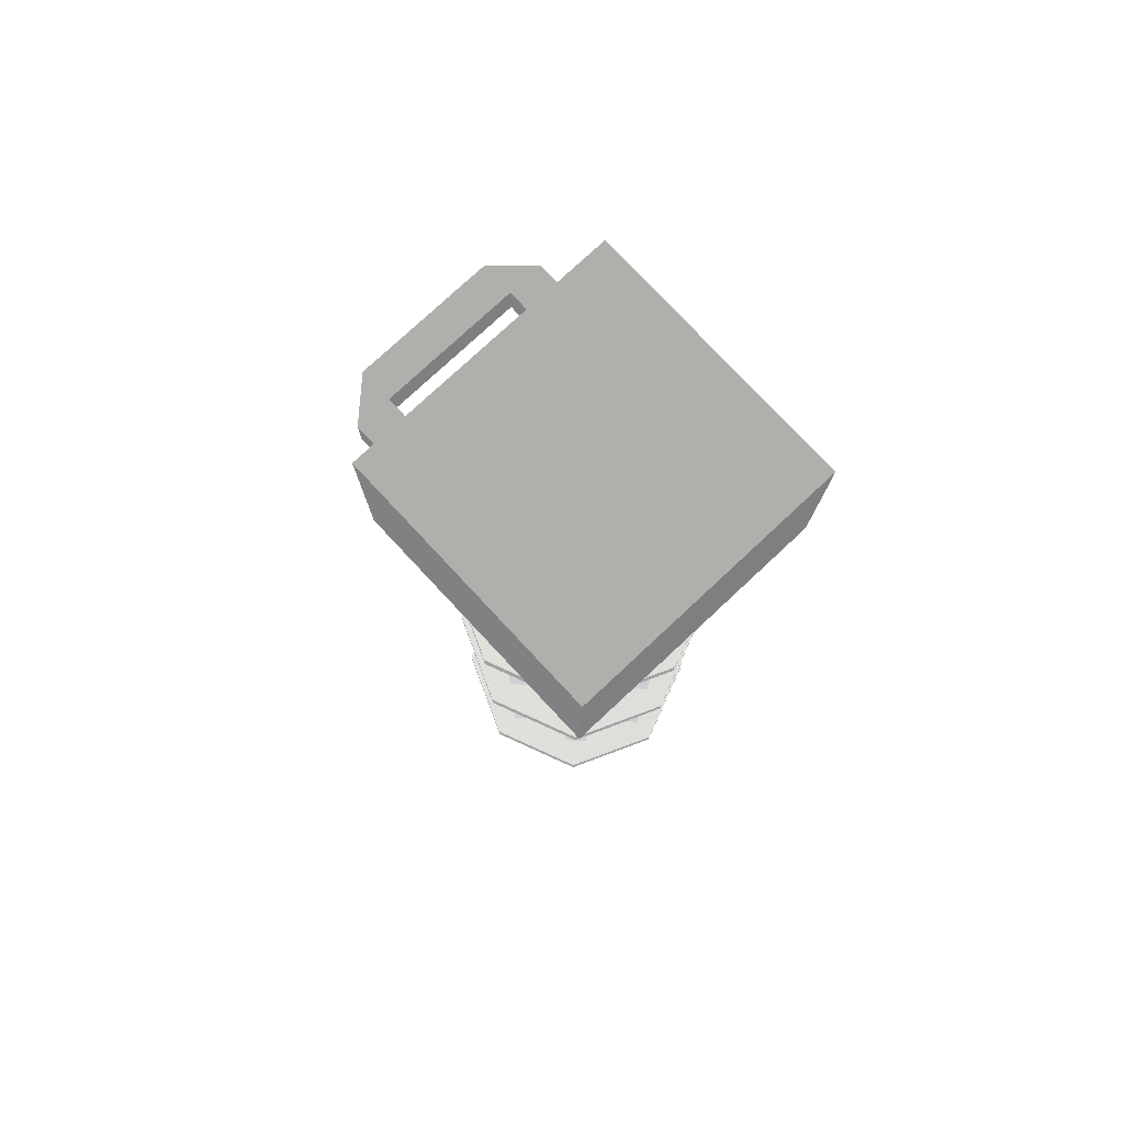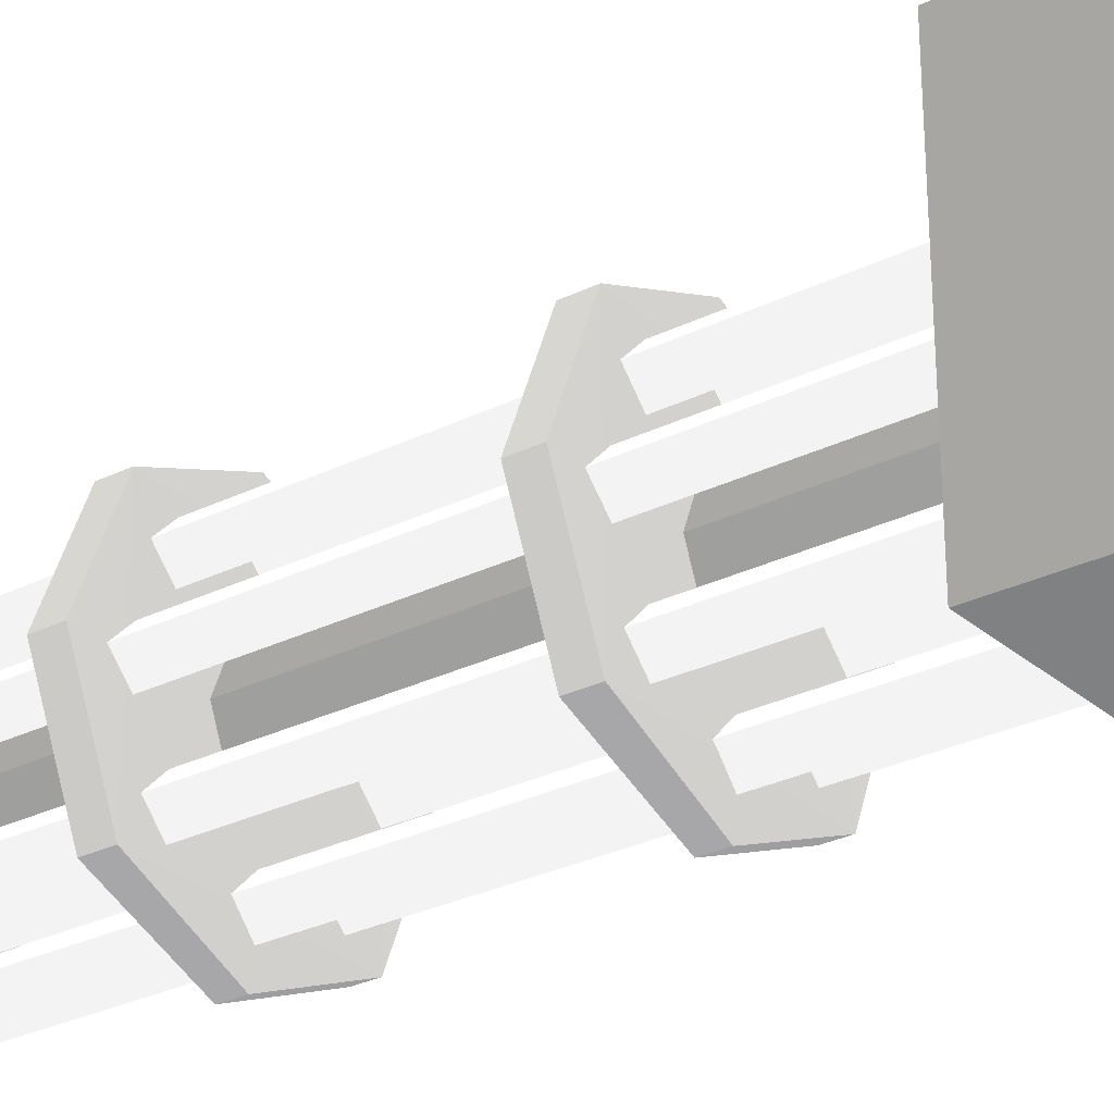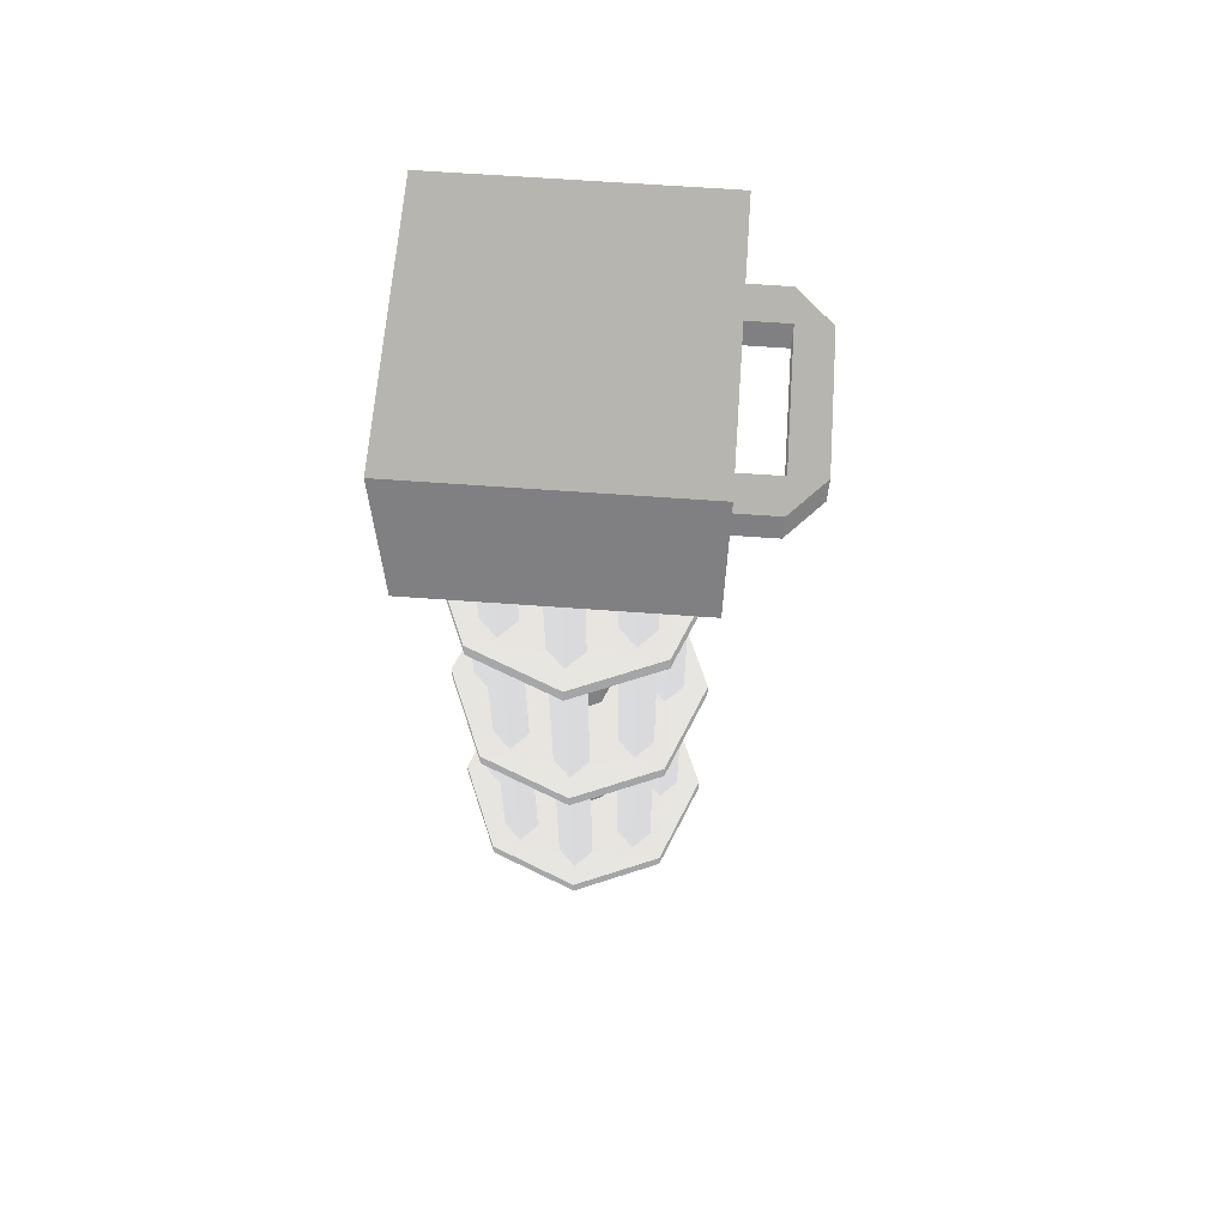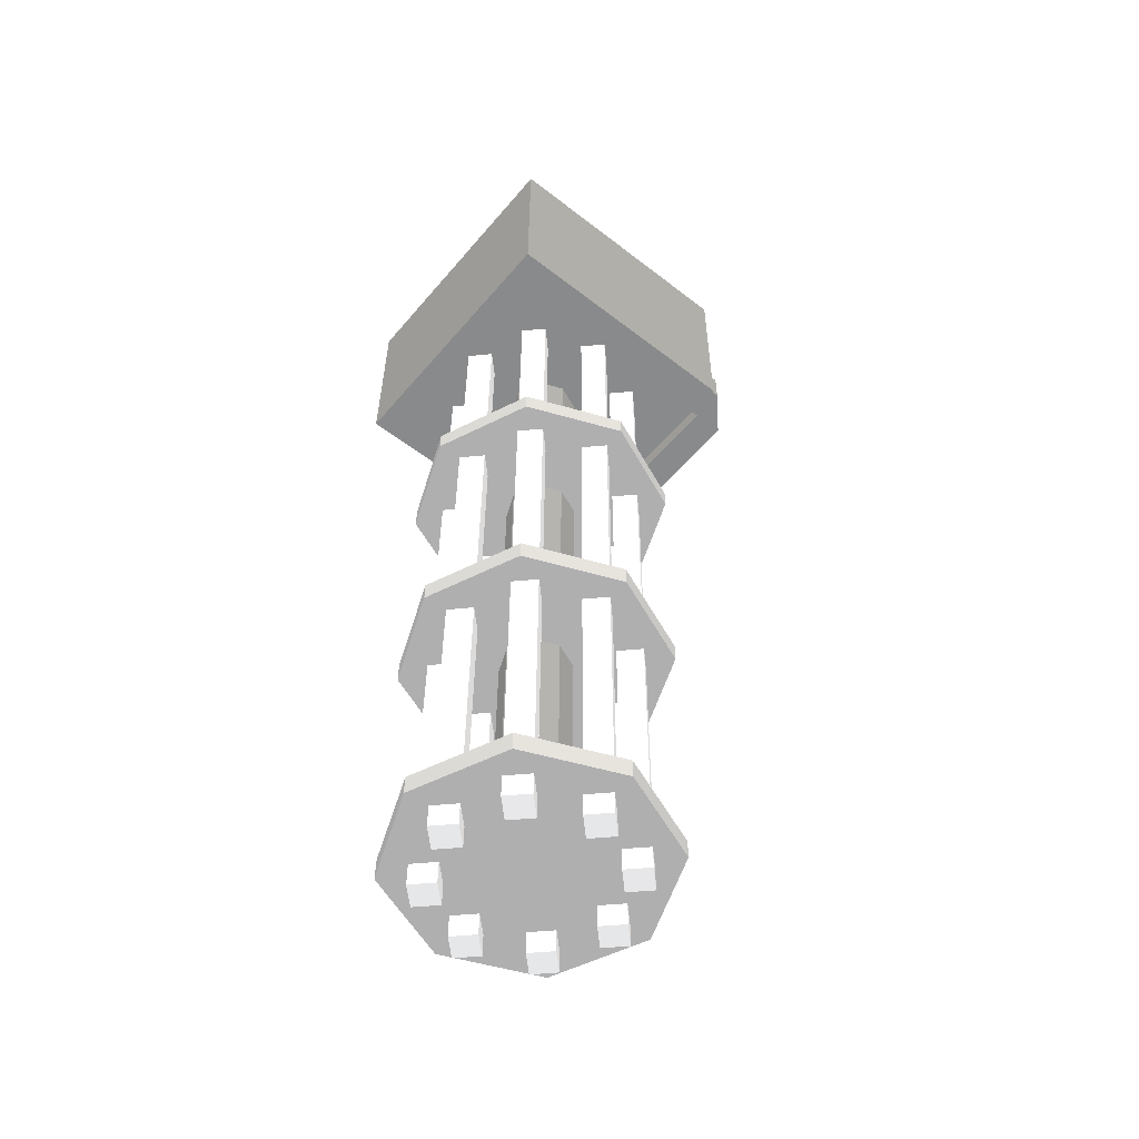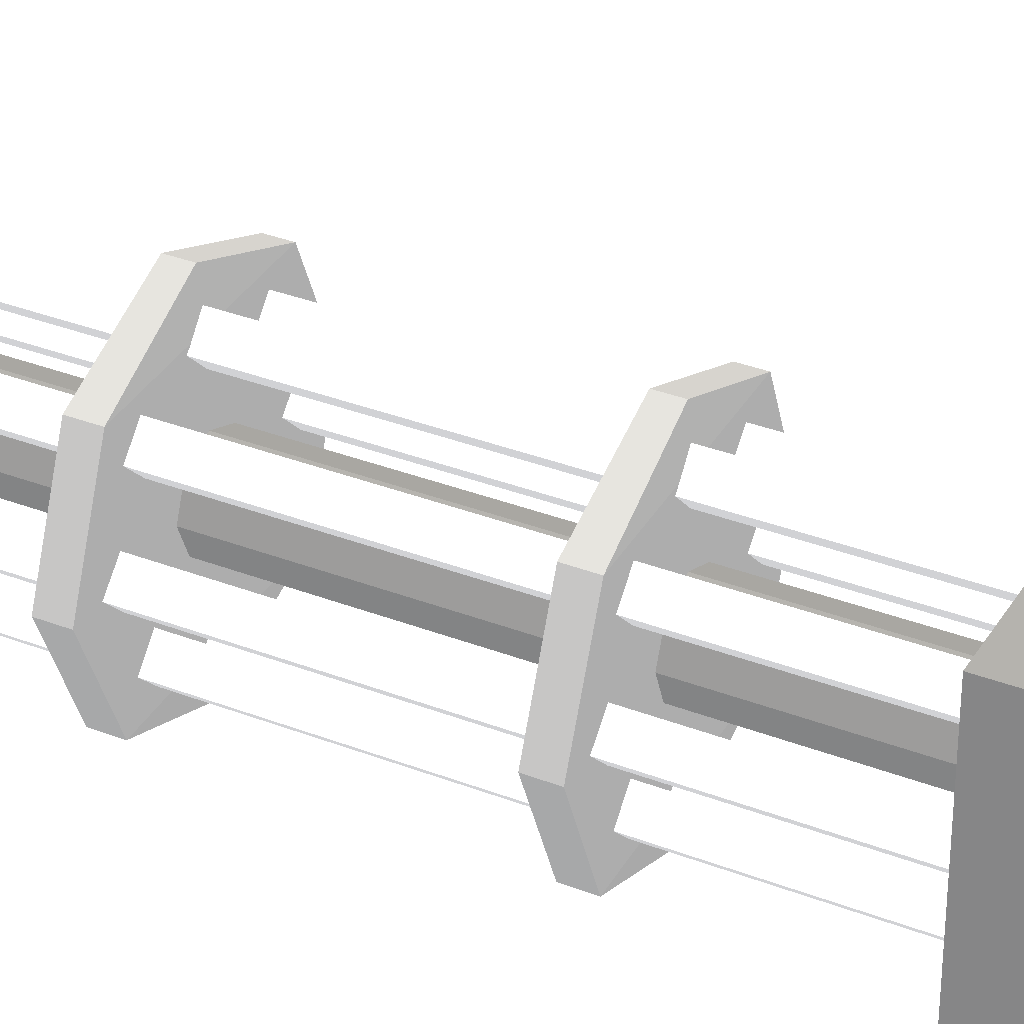
<metadata>
{"format":"obj","ext":"obj","renderer":"f3d","projection":"perspective","resolution":1024,"background":"white","views":[{"elev":77.7,"azim":-42.5,"up":"+Z"},{"elev":-28.1,"azim":-52.7,"up":"+Y"},{"elev":63.8,"azim":94.8,"up":"+Z"},{"elev":-54.7,"azim":51.2,"up":"+Z"},{"elev":34.3,"azim":-62.2,"up":"+Y"}]}
</metadata>
<code>
o gunner_body.004
v -0.1173 -0.1127 0.4258 0.3765 0.3765 0.3765
v -0.1196 0.1165 0.4259 0.3765 0.3765 0.3765
v -0.1181 -0.1127 0.2614 0.3765 0.3765 0.3765
v -0.1204 0.1165 0.2615 0.3765 0.3765 0.3765
v 0.1195 -0.1104 0.4247 0.3765 0.3765 0.3765
v 0.1172 0.1188 0.4247 0.3765 0.3765 0.3765
v 0.1187 -0.1104 0.2603 0.3765 0.3765 0.3765
v 0.1165 0.1188 0.2603 0.3765 0.3765 0.3765
v -0.09181 0.1168 0.3587 0.3765 0.3765 0.3765
v -0.09195 0.1168 0.3283 0.3765 0.3765 0.3765
v -0.06137 0.1171 0.3586 0.3765 0.3765 0.3765
v -0.06151 0.1171 0.3282 0.3765 0.3765 0.3765
v 0.05786 0.1182 0.358 0.3765 0.3765 0.3765
v 0.05772 0.1183 0.3276 0.3765 0.3765 0.3765
v 0.0883 0.1185 0.3579 0.3765 0.3765 0.3765
v 0.08816 0.1186 0.3275 0.3765 0.3765 0.3765
v -0.09216 0.1526 0.3588 0.3765 0.3765 0.3765
v -0.09231 0.1526 0.3283 0.3765 0.3765 0.3765
v -0.06172 0.1529 0.3586 0.3765 0.3765 0.3765
v -0.06187 0.1529 0.3282 0.3765 0.3765 0.3765
v 0.05751 0.1541 0.358 0.3765 0.3765 0.3765
v 0.05736 0.1541 0.3276 0.3765 0.3765 0.3765
v 0.08795 0.1544 0.3579 0.3765 0.3765 0.3765
v 0.0878 0.1544 0.3275 0.3765 0.3765 0.3765
v -0.062 0.1813 0.3586 0.3765 0.3765 0.3765
v -0.06214 0.1813 0.3282 0.3765 0.3765 0.3765
v 0.05723 0.1825 0.3581 0.3765 0.3765 0.3765
v 0.05709 0.1825 0.3276 0.3765 0.3765 0.3765
v 0.01439 -0.07205 0.2701 0.6316 0.6316 0.6316
v 0.01127 -0.07191 -0.393 0.6316 0.6316 0.6316
v -0.00148 -0.05649 0.2701 0.6316 0.6316 0.6316
v -0.004603 -0.05634 -0.3929 0.6316 0.6316 0.6316
v -0.01705 -0.07236 0.2702 0.6316 0.6316 0.6316
v -0.02017 -0.07222 -0.3928 0.6316 0.6316 0.6316
v -0.001171 -0.08793 0.2701 0.6316 0.6316 0.6316
v -0.004294 -0.08779 -0.3929 0.6316 0.6316 0.6316
v 0.07429 -0.01097 0.2698 0.6316 0.6316 0.6316
v 0.07117 -0.01083 -0.3932 0.6316 0.6316 0.6316
v 0.08985 0.0049 0.2697 0.6316 0.6316 0.6316
v 0.08673 0.005044 -0.3933 0.6316 0.6316 0.6316
v 0.07398 0.02047 0.2698 0.6316 0.6316 0.6316
v 0.07086 0.02061 -0.3932 0.6316 0.6316 0.6316
v 0.05841 0.004592 0.2699 0.6316 0.6316 0.6316
v 0.05529 0.004736 -0.3931 0.6316 0.6316 0.6316
v -0.07812 -0.01247 0.2705 0.6316 0.6316 0.6316
v -0.08125 -0.01232 -0.3925 0.6316 0.6316 0.6316
v -0.06256 0.003406 0.2704 0.6316 0.6316 0.6316
v -0.06568 0.003549 -0.3926 0.6316 0.6316 0.6316
v -0.07843 0.01897 0.2705 0.6316 0.6316 0.6316
v -0.08156 0.01912 -0.3925 0.6316 0.6316 0.6316
v -0.094 0.003098 0.2706 0.6316 0.6316 0.6316
v -0.09712 0.003241 -0.3924 0.6316 0.6316 0.6316
v 0.0129 0.08036 0.2701 0.6316 0.6316 0.6316
v 0.009777 0.0805 -0.3929 0.6316 0.6316 0.6316
v -0.002974 0.09593 0.2702 0.6316 0.6316 0.6316
v -0.006097 0.09607 -0.3928 0.6316 0.6316 0.6316
v -0.01854 0.08005 0.2702 0.6316 0.6316 0.6316
v -0.02166 0.0802 -0.3928 0.6316 0.6316 0.6316
v -0.002666 0.06449 0.2702 0.6316 0.6316 0.6316
v -0.005789 0.06463 -0.3928 0.6316 0.6316 0.6316
v 0.05143 0.04275 0.27 0.6316 0.6316 0.6316
v 0.04832 0.04278 -0.393 0.6316 0.6316 0.6316
v 0.067 0.05863 0.2698 0.6316 0.6316 0.6316
v 0.06389 0.05865 -0.3932 0.6316 0.6316 0.6316
v 0.05112 0.07419 0.2699 0.6316 0.6316 0.6316
v 0.04801 0.07422 -0.3932 0.6316 0.6316 0.6316
v 0.03556 0.05832 0.27 0.6316 0.6316 0.6316
v 0.03245 0.05834 -0.393 0.6316 0.6316 0.6316
v -0.05559 -0.03469 0.2704 0.6316 0.6316 0.6316
v -0.05871 -0.03455 -0.3926 0.6316 0.6316 0.6316
v -0.07115 -0.05057 0.2705 0.6316 0.6316 0.6316
v -0.07427 -0.05043 -0.3925 0.6316 0.6316 0.6316
v -0.05528 -0.06614 0.2704 0.6316 0.6316 0.6316
v -0.0584 -0.06599 -0.3926 0.6316 0.6316 0.6316
v -0.03971 -0.05026 0.2703 0.6316 0.6316 0.6316
v -0.04283 -0.05012 -0.3927 0.6316 0.6316 0.6316
v -0.04077 0.05751 0.2703 0.6316 0.6316 0.6316
v -0.04389 0.05765 -0.3927 0.6316 0.6316 0.6316
v -0.05664 0.07308 0.2704 0.6316 0.6316 0.6316
v -0.05976 0.07322 -0.3926 0.6316 0.6316 0.6316
v -0.07221 0.0572 0.2705 0.6316 0.6316 0.6316
v -0.07533 0.05735 -0.3925 0.6316 0.6316 0.6316
v -0.05633 0.04164 0.2704 0.6316 0.6316 0.6316
v -0.05946 0.04178 -0.3926 0.6316 0.6316 0.6316
v 0.05203 -0.03353 0.2698 0.6316 0.6316 0.6316
v 0.0492 -0.03361 -0.3932 0.6316 0.6316 0.6316
v 0.03647 -0.04942 0.2698 0.6316 0.6316 0.6316
v 0.03365 -0.04949 -0.3932 0.6316 0.6316 0.6316
v 0.05236 -0.06497 0.27 0.6316 0.6316 0.6316
v 0.04953 -0.06505 -0.393 0.6316 0.6316 0.6316
v 0.06791 -0.04908 0.27 0.6316 0.6316 0.6316
v 0.06509 -0.04916 -0.3931 0.6316 0.6316 0.6316
v 0.027 0.004255 0.2643 0.3765 0.3765 0.3765
v 0.02406 0.00439 -0.3581 0.3765 0.3765 0.3765
v 0.01791 0.02559 0.2644 0.3765 0.3765 0.3765
v 0.01498 0.02572 -0.3581 0.3765 0.3765 0.3765
v -0.003594 0.03425 0.2645 0.3765 0.3765 0.3765
v -0.006527 0.03439 -0.358 0.3765 0.3765 0.3765
v -0.02493 0.02517 0.2646 0.3765 0.3765 0.3765
v -0.02786 0.0253 -0.3579 0.3765 0.3765 0.3765
v -0.03359 0.003661 0.2646 0.3765 0.3765 0.3765
v -0.03652 0.003796 -0.3578 0.3765 0.3765 0.3765
v -0.02451 -0.01767 0.2646 0.3765 0.3765 0.3765
v -0.02744 -0.01754 -0.3579 0.3765 0.3765 0.3765
v -0.003001 -0.02634 0.2645 0.3765 0.3765 0.3765
v -0.005933 -0.0262 -0.358 0.3765 0.3765 0.3765
v 0.01833 -0.01725 0.2644 0.3765 0.3765 0.3765
v 0.0154 -0.01712 -0.3581 0.3765 0.3765 0.3765
v 0.07424 0.0849 0.09651 0.4784 0.4784 0.4784
v 0.07416 0.0849 0.07977 0.4784 0.4784 0.4784
v -0.005736 0.1171 0.09689 0.4784 0.4784 0.4784
v -0.005815 0.1171 0.08016 0.4784 0.4784 0.4784
v -0.08505 0.08334 0.1004 0.4784 0.4784 0.4784
v -0.08515 0.08334 0.08052 0.4784 0.4784 0.4784
v -0.1173 0.003357 0.1006 0.4784 0.4784 0.4784
v -0.1174 0.003362 0.08066 0.4784 0.4784 0.4784
v -0.08349 -0.07598 0.1004 0.4784 0.4784 0.4784
v -0.08358 -0.07597 0.08048 0.4784 0.4784 0.4784
v 0.1079 0.005571 0.07959 0.4784 0.4784 0.4784
v 0.108 0.005567 0.09633 0.4784 0.4784 0.4784
v 0.07573 -0.07441 0.07973 0.4784 0.4784 0.4784
v 0.0758 -0.07441 0.09646 0.4784 0.4784 0.4784
v -0.003606 -0.1082 0.0801 0.4784 0.4784 0.4784
v -0.003527 -0.1082 0.09683 0.4784 0.4784 0.4784
v -0.08464 -0.07592 -0.1437 0.4784 0.4784 0.4784
v -0.08455 -0.07593 -0.1238 0.4784 0.4784 0.4784
v -0.1184 0.00341 -0.1435 0.4784 0.4784 0.4784
v -0.1183 0.003406 -0.1236 0.4784 0.4784 0.4784
v -0.0862 0.08339 -0.1437 0.4784 0.4784 0.4784
v -0.08611 0.08339 -0.1238 0.4784 0.4784 0.4784
v -0.006871 0.1172 -0.1441 0.4784 0.4784 0.4784
v -0.006792 0.1172 -0.1273 0.4784 0.4784 0.4784
v 0.07311 0.08495 -0.1444 0.4784 0.4784 0.4784
v 0.07319 0.08495 -0.1277 0.4784 0.4784 0.4784
v 0.1069 0.005619 -0.1446 0.4784 0.4784 0.4784
v 0.107 0.005616 -0.1279 0.4784 0.4784 0.4784
v 0.07467 -0.07436 -0.1445 0.4784 0.4784 0.4784
v 0.07475 -0.07436 -0.1277 0.4784 0.4784 0.4784
v -0.004662 -0.1081 -0.1441 0.4784 0.4784 0.4784
v -0.004583 -0.1081 -0.1274 0.4784 0.4784 0.4784
v -0.005657 -0.1081 -0.3554 0.4784 0.4784 0.4784
v -0.005735 -0.1081 -0.3721 0.4784 0.4784 0.4784
v 0.07367 -0.07431 -0.3557 0.4784 0.4784 0.4784
v 0.0736 -0.07431 -0.3725 0.4784 0.4784 0.4784
v 0.1059 0.005665 -0.3559 0.4784 0.4784 0.4784
v 0.1058 0.005669 -0.3726 0.4784 0.4784 0.4784
v 0.07211 0.085 -0.3557 0.4784 0.4784 0.4784
v 0.07203 0.085 -0.3724 0.4784 0.4784 0.4784
v -0.007866 0.1172 -0.3553 0.4784 0.4784 0.4784
v -0.007944 0.1172 -0.372 0.4784 0.4784 0.4784
v -0.08718 0.08343 -0.3518 0.4784 0.4784 0.4784
v -0.08728 0.08344 -0.3717 0.4784 0.4784 0.4784
v -0.1194 0.003455 -0.3516 0.4784 0.4784 0.4784
v -0.1195 0.003459 -0.3715 0.4784 0.4784 0.4784
v -0.08562 -0.07588 -0.3518 0.4784 0.4784 0.4784
v -0.08571 -0.07587 -0.3717 0.4784 0.4784 0.4784
f 2 3 1
f 3 8 7
f 7 6 5
f 6 1 5
f 7 1 3
f 9 4 2
f 4 12 8
f 8 12 14
f 14 16 8
f 16 6 8
f 6 13 2
f 13 12 11
f 9 2 11
f 2 13 11
f 13 23 21
f 14 24 16
f 9 19 17
f 10 20 12
f 16 23 15
f 11 20 19
f 10 17 18
f 26 22 20
f 18 25 26
f 21 23 27
f 24 22 28
f 17 19 25
f 20 18 26
f 24 27 23
f 27 26 25
f 20 21 19
f 27 19 21
f 2 4 3
f 3 4 8
f 7 8 6
f 6 2 1
f 7 5 1
f 9 10 4
f 4 10 12
f 16 15 6
f 6 15 13
f 13 14 12
f 13 15 23
f 14 22 24
f 9 11 19
f 10 18 20
f 16 24 23
f 11 12 20
f 10 9 17
f 26 28 22
f 18 17 25
f 24 28 27
f 27 28 26
f 20 22 21
f 27 25 19
f 21 14 13
f 29 32 31
f 32 33 31
f 32 36 34
f 33 36 35
f 35 30 29
f 38 39 37
f 39 42 41
f 38 42 40
f 42 43 41
f 43 38 37
f 45 48 47
f 48 49 47
f 46 50 48
f 50 51 49
f 51 46 45
f 54 55 53
f 55 58 57
f 56 60 58
f 57 60 59
f 60 53 59
f 62 63 61
f 64 65 63
f 64 68 66
f 65 68 67
f 67 62 61
f 70 71 69
f 72 73 71
f 72 76 74
f 73 76 75
f 76 69 75
f 78 79 77
f 80 81 79
f 80 84 82
f 82 83 81
f 83 78 77
f 86 87 85
f 87 90 89
f 86 90 88
f 89 92 91
f 92 85 91
f 93 96 95
f 95 98 97
f 97 100 99
f 100 101 99
f 102 103 101
f 104 105 103
f 106 107 105
f 108 93 107
f 109 113 117
f 115 118 117
f 116 112 119
f 114 115 113
f 118 124 117
f 111 114 113
f 119 109 120
f 121 120 122
f 124 121 122
f 110 111 109
f 134 130 126
f 128 125 126
f 127 131 135
f 130 127 128
f 125 140 126
f 132 129 130
f 135 134 136
f 137 136 138
f 140 137 138
f 134 131 132
f 142 143 141
f 144 145 143
f 145 148 147
f 147 150 149
f 149 152 151
f 151 154 153
f 154 150 146
f 153 156 155
f 156 141 155
f 147 151 155
f 29 30 32
f 32 34 33
f 32 30 36
f 33 34 36
f 35 36 30
f 38 40 39
f 39 40 42
f 38 44 42
f 42 44 43
f 43 44 38
f 45 46 48
f 48 50 49
f 46 52 50
f 50 52 51
f 51 52 46
f 54 56 55
f 55 56 58
f 56 54 60
f 57 58 60
f 60 54 53
f 62 64 63
f 64 66 65
f 64 62 68
f 65 66 68
f 67 68 62
f 70 72 71
f 72 74 73
f 72 70 76
f 73 74 76
f 76 70 69
f 78 80 79
f 80 82 81
f 80 78 84
f 82 84 83
f 83 84 78
f 86 88 87
f 87 88 90
f 86 92 90
f 89 90 92
f 92 86 85
f 93 94 96
f 95 96 98
f 97 98 100
f 100 102 101
f 102 104 103
f 104 106 105
f 106 108 107
f 108 94 93
f 117 124 122
f 122 120 109
f 109 111 113
f 113 115 117
f 117 122 109
f 115 116 118
f 119 121 123
f 123 118 116
f 116 114 112
f 112 110 119
f 119 123 116
f 114 116 115
f 118 123 124
f 111 112 114
f 119 110 109
f 121 119 120
f 124 123 121
f 110 112 111
f 126 140 138
f 138 136 134
f 134 132 130
f 130 128 126
f 126 138 134
f 128 127 125
f 135 137 139
f 139 125 127
f 127 129 131
f 131 133 135
f 135 139 127
f 130 129 127
f 125 139 140
f 132 131 129
f 135 133 134
f 137 135 136
f 140 139 137
f 134 133 131
f 142 144 143
f 144 146 145
f 145 146 148
f 147 148 150
f 149 150 152
f 151 152 154
f 146 144 142
f 142 156 154
f 154 152 150
f 150 148 146
f 146 142 154
f 153 154 156
f 156 142 141
f 155 141 143
f 143 145 147
f 147 149 151
f 151 153 155
f 155 143 147
f 21 22 14

</code>
